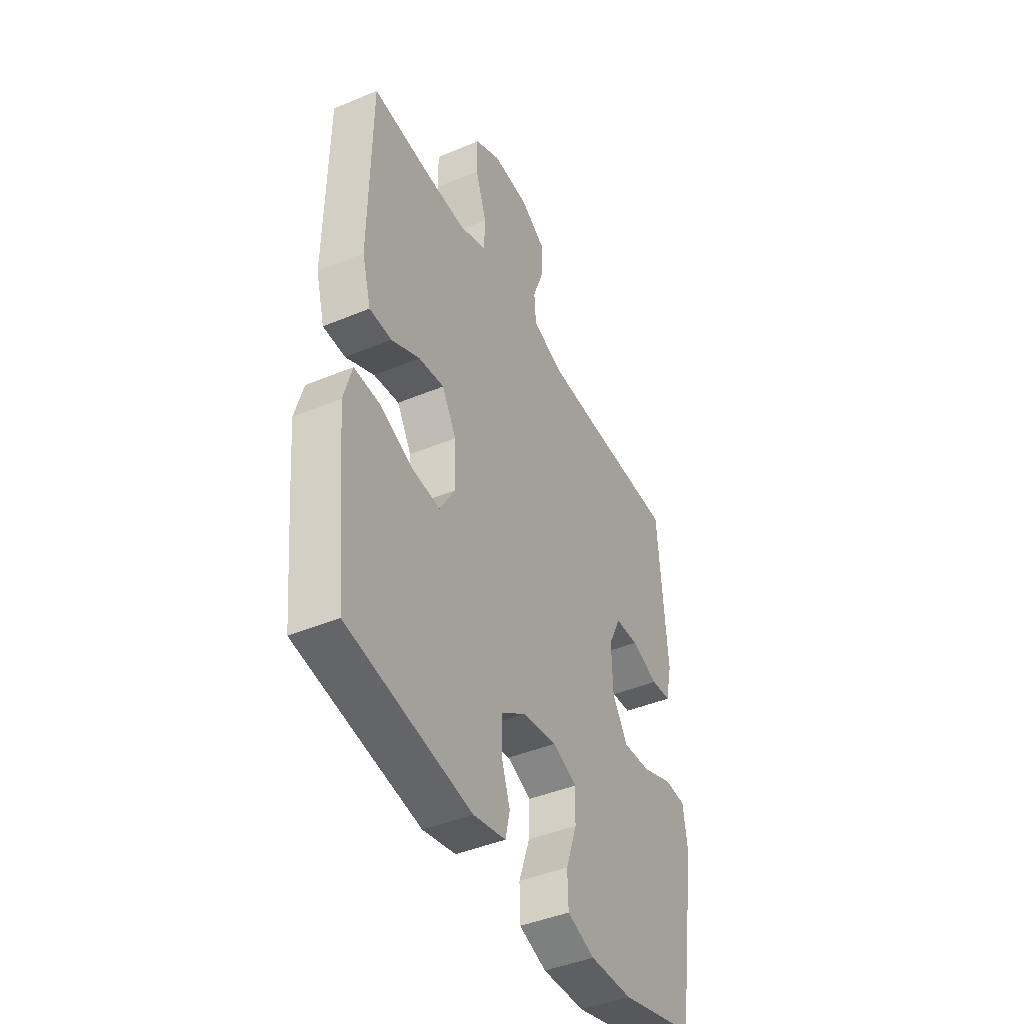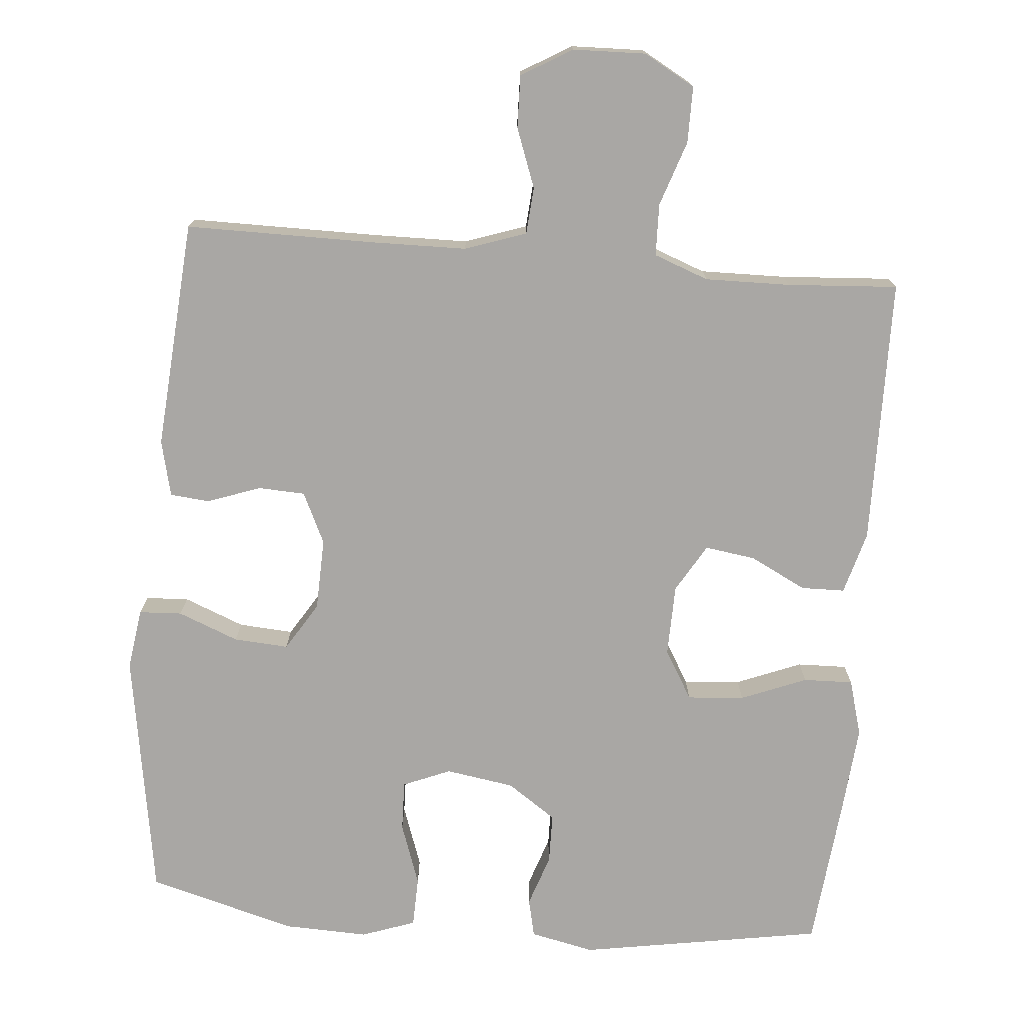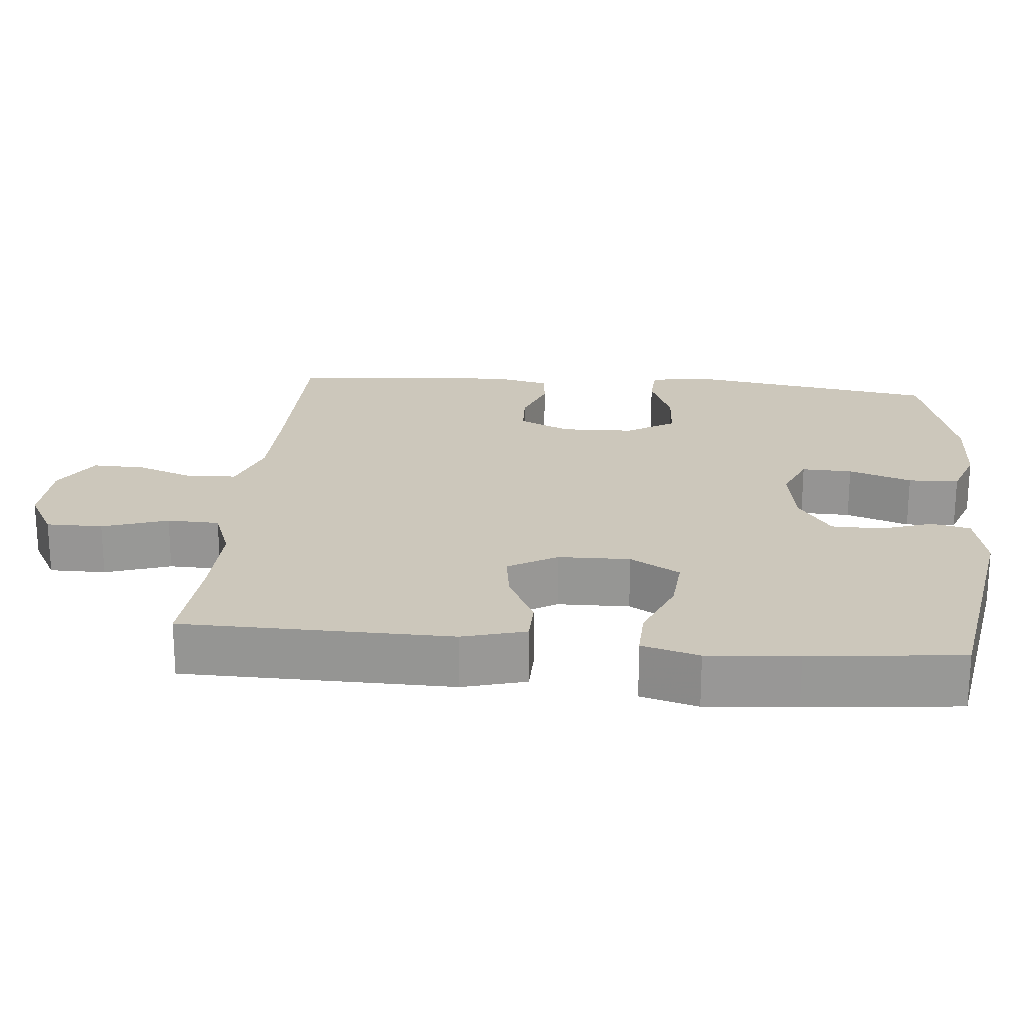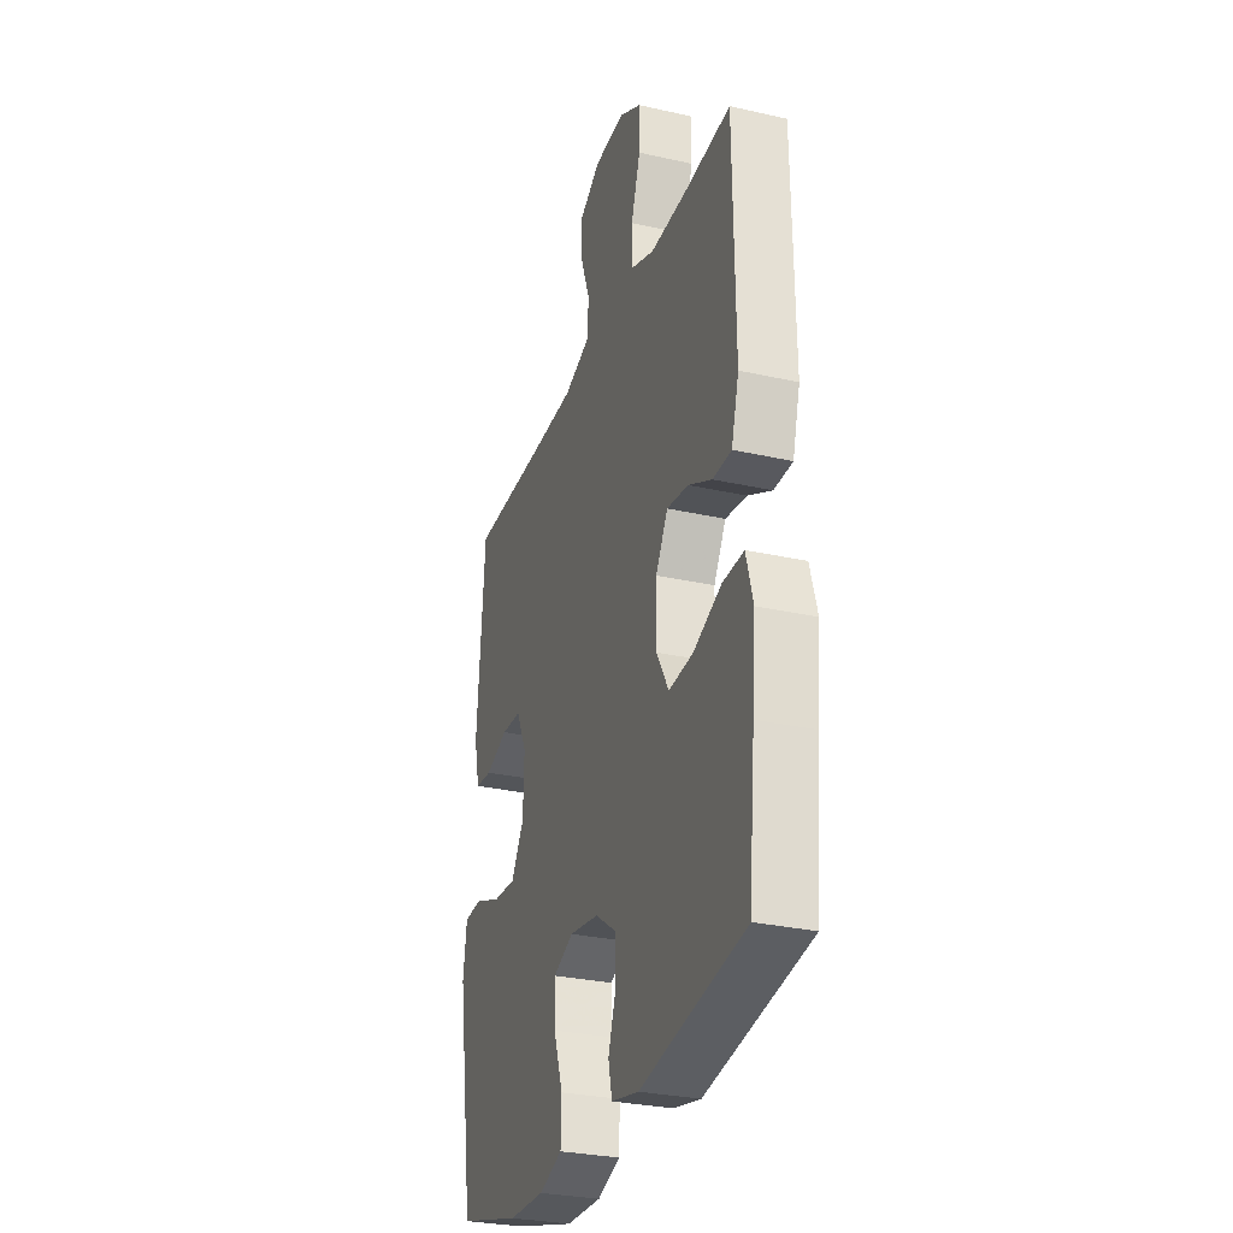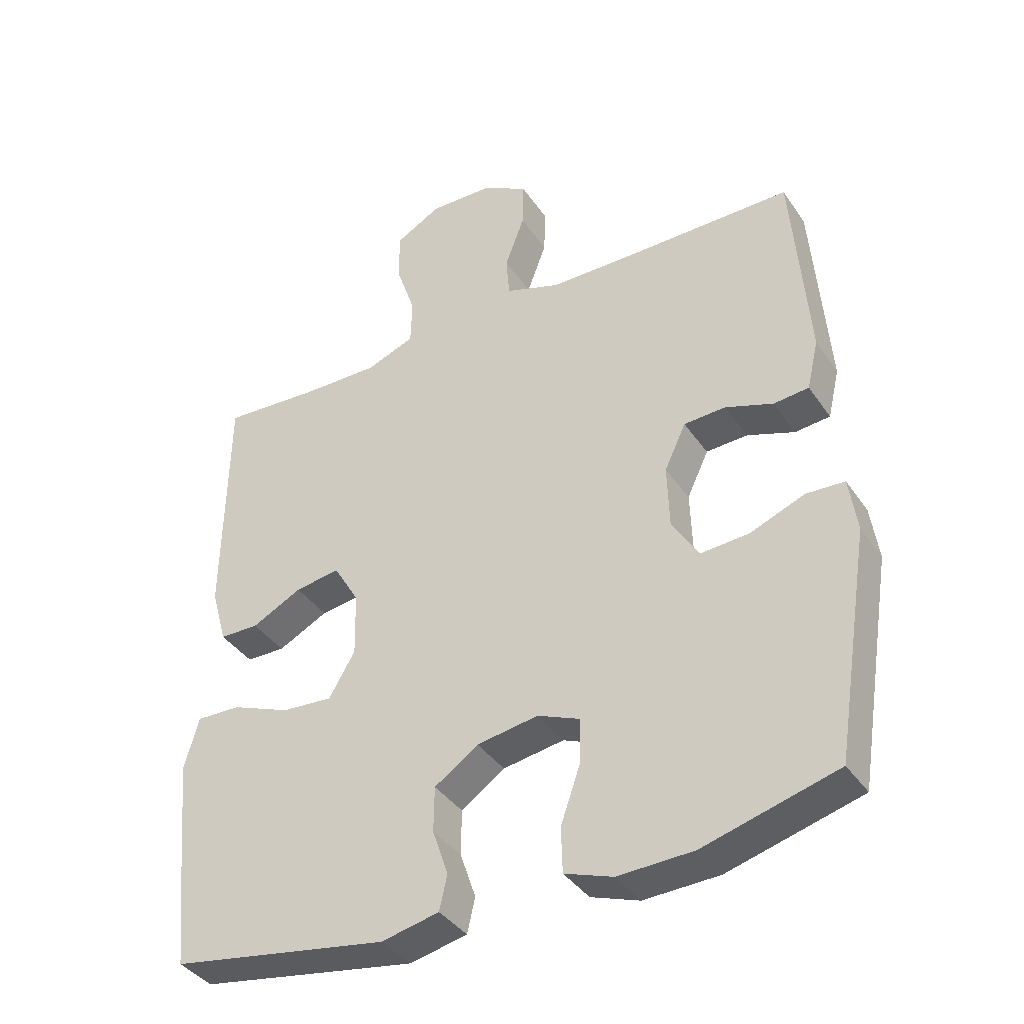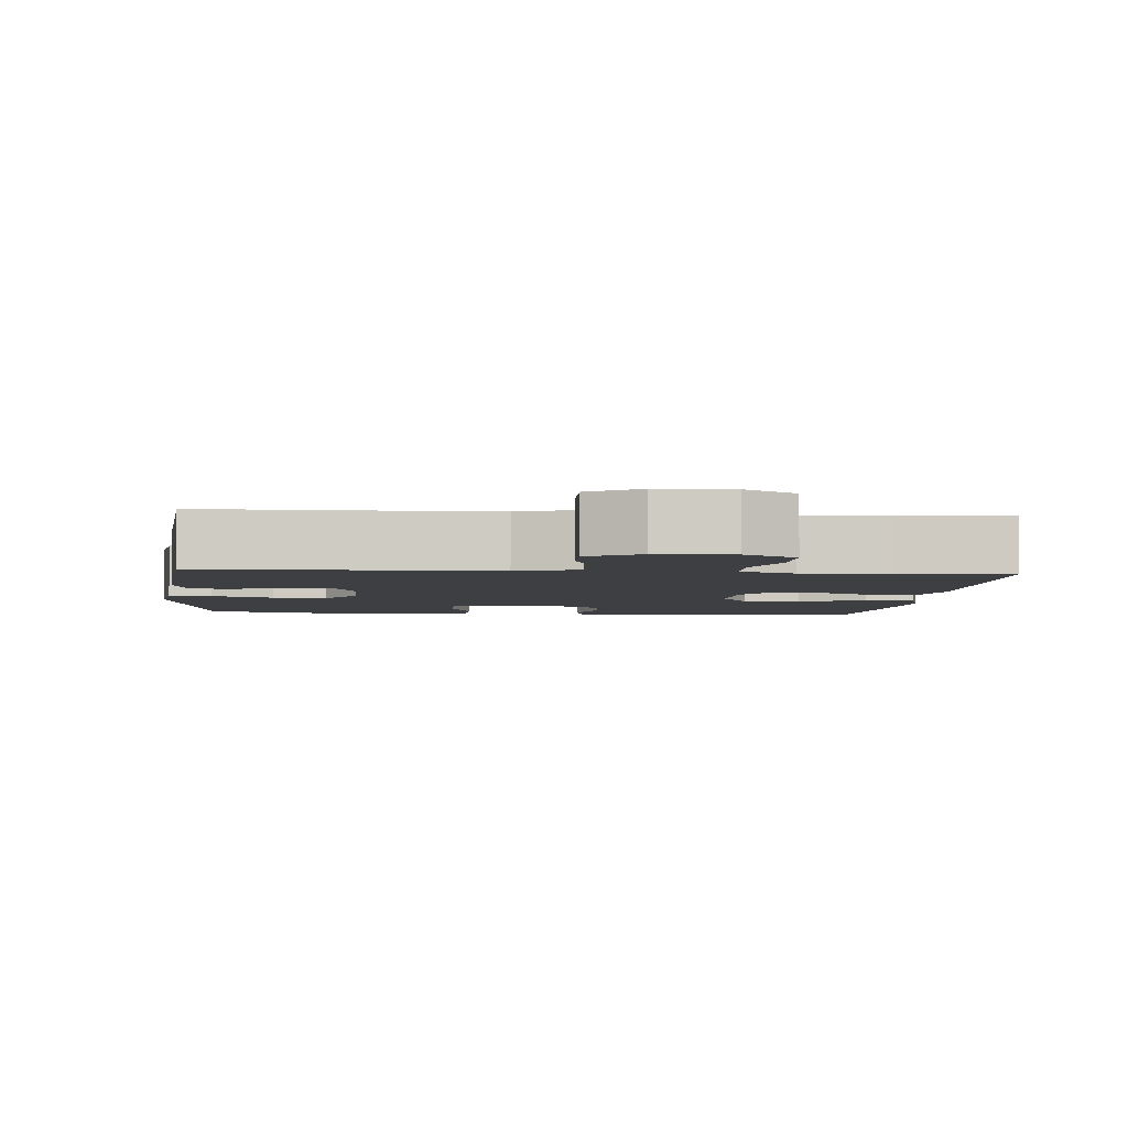
<metadata>
{"format":"obj","ext":"obj","renderer":"f3d","projection":"perspective","resolution":1024,"background":"white","views":[{"elev":-43.5,"azim":116.2,"up":"+Z"},{"elev":-74.8,"azim":-4.9,"up":"+Y"},{"elev":21.6,"azim":95.4,"up":"+Y"},{"elev":-29.5,"azim":71.6,"up":"+Z"},{"elev":-38.7,"azim":-149.4,"up":"+Z"},{"elev":-3.9,"azim":-5.4,"up":"+Y"}]}
</metadata>
<code>
v -0.5 0.07 0.5
v -0.24 0.07 0.5
v -0.111 0.07 0.502
v -0.027 0.07 0.531
v -0.022 0.07 0.595
v -0.052 0.07 0.676
v -0.054 0.07 0.748
v 0.015 0.07 0.789
v 0.115 0.07 0.792
v 0.185 0.07 0.753
v 0.185 0.07 0.676
v 0.155 0.07 0.587
v 0.157 0.07 0.516
v 0.232 0.07 0.488
v 0.349 0.07 0.49
v 0.5 0.07 0.5
v 0.505 0.07 0.134
v 0.481 0.07 0.048
v 0.421 0.07 0.047
v 0.344 0.07 0.086
v 0.275 0.07 0.096
v 0.236 0.07 0.03
v 0.234 0.07 -0.068
v 0.274 0.07 -0.136
v 0.352 0.07 -0.13
v 0.442 0.07 -0.094
v 0.51 0.07 -0.092
v 0.532 0.07 -0.17
v 0.521 0.07 -0.293
v 0.5 0.07 -0.5
v 0.166 0.07 -0.556
v 0.078 0.07 -0.537
v 0.066 0.07 -0.484
v 0.09 0.07 -0.413
v 0.089 0.07 -0.344
v 0.022 0.07 -0.298
v -0.072 0.07 -0.283
v -0.137 0.07 -0.31
v -0.135 0.07 -0.379
v -0.105 0.07 -0.465
v -0.107 0.07 -0.534
v -0.181 0.07 -0.56
v -0.296 0.07 -0.556
v -0.5 0.07 -0.5
v -0.555 0.07 -0.157
v -0.543 0.07 -0.073
v -0.484 0.07 -0.07
v -0.401 0.07 -0.103
v -0.326 0.07 -0.108
v -0.285 0.07 -0.042
v -0.282 0.07 0.057
v -0.315 0.07 0.127
v -0.379 0.07 0.13
v -0.452 0.07 0.104
v -0.506 0.07 0.109
v -0.524 0.07 0.186
v -0.5 0 0.5
v -0.24 0 0.5
v -0.111 0 0.502
v -0.027 0 0.531
v -0.022 0 0.595
v -0.052 0 0.676
v -0.054 0 0.748
v 0.015 0 0.789
v 0.115 0 0.792
v 0.185 0 0.753
v 0.185 0 0.676
v 0.155 0 0.587
v 0.157 0 0.516
v 0.232 0 0.488
v 0.349 0 0.49
v 0.5 0 0.5
v 0.505 0 0.134
v 0.481 0 0.048
v 0.421 0 0.047
v 0.344 0 0.086
v 0.275 0 0.096
v 0.236 0 0.03
v 0.234 0 -0.068
v 0.274 0 -0.136
v 0.352 0 -0.13
v 0.442 0 -0.094
v 0.51 0 -0.092
v 0.532 0 -0.17
v 0.521 0 -0.293
v 0.5 0 -0.5
v 0.166 0 -0.556
v 0.078 0 -0.537
v 0.066 0 -0.484
v 0.09 0 -0.413
v 0.089 0 -0.344
v 0.022 0 -0.298
v -0.072 0 -0.283
v -0.137 0 -0.31
v -0.135 0 -0.379
v -0.105 0 -0.465
v -0.107 0 -0.534
v -0.181 0 -0.56
v -0.296 0 -0.556
v -0.5 0 -0.5
v -0.555 0 -0.157
v -0.543 0 -0.073
v -0.484 0 -0.07
v -0.401 0 -0.103
v -0.326 0 -0.108
v -0.285 0 -0.042
v -0.282 0 0.057
v -0.315 0 0.127
v -0.379 0 0.13
v -0.452 0 0.104
v -0.506 0 0.109
v -0.524 0 0.186
f 56 1 2
f 55 56 2
f 54 55 2
f 53 54 2
f 52 53 2 3
f 51 52 3 4
f 50 51 4
f 46 47 48
f 45 46 48
f 44 45 48
f 43 44 48
f 42 43 48
f 41 42 48
f 40 41 48
f 39 40 48
f 38 39 48 49
f 37 38 49 50
f 32 33 34
f 31 32 34
f 30 31 34
f 29 30 34
f 28 29 34
f 27 28 34
f 26 27 34
f 25 26 34
f 24 25 34 35
f 23 24 35 36
f 18 19 20
f 17 18 20
f 16 17 20
f 15 16 20
f 14 15 20 21
f 13 14 21 22
f 10 11 12
f 9 10 12
f 8 9 12
f 7 8 12
f 6 7 12
f 5 6 12
f 4 5 12 13
f 36 37 50
f 23 36 50
f 22 23 50
f 13 22 50
f 4 13 50
f 58 57 112
f 58 112 111
f 58 111 110
f 58 110 109
f 59 58 109 108
f 60 59 108 107
f 60 107 106
f 104 103 102
f 104 102 101
f 104 101 100
f 104 100 99
f 104 99 98
f 104 98 97
f 104 97 96
f 104 96 95
f 105 104 95 94
f 106 105 94 93
f 90 89 88
f 90 88 87
f 90 87 86
f 90 86 85
f 90 85 84
f 90 84 83
f 90 83 82
f 90 82 81
f 91 90 81 80
f 92 91 80 79
f 76 75 74
f 76 74 73
f 76 73 72
f 76 72 71
f 77 76 71 70
f 78 77 70 69
f 68 67 66
f 68 66 65
f 68 65 64
f 68 64 63
f 68 63 62
f 68 62 61
f 69 68 61 60
f 106 93 92
f 106 92 79
f 106 79 78
f 106 78 69
f 106 69 60
f 1 57 58 2
f 2 58 59 3
f 3 59 60 4
f 4 60 61 5
f 5 61 62 6
f 6 62 63 7
f 7 63 64 8
f 8 64 65 9
f 9 65 66 10
f 10 66 67 11
f 11 67 68 12
f 12 68 69 13
f 13 69 70 14
f 14 70 71 15
f 15 71 72 16
f 16 72 73 17
f 17 73 74 18
f 18 74 75 19
f 19 75 76 20
f 20 76 77 21
f 21 77 78 22
f 22 78 79 23
f 23 79 80 24
f 24 80 81 25
f 25 81 82 26
f 26 82 83 27
f 27 83 84 28
f 28 84 85 29
f 29 85 86 30
f 30 86 87 31
f 31 87 88 32
f 32 88 89 33
f 33 89 90 34
f 34 90 91 35
f 35 91 92 36
f 36 92 93 37
f 37 93 94 38
f 38 94 95 39
f 39 95 96 40
f 40 96 97 41
f 41 97 98 42
f 42 98 99 43
f 43 99 100 44
f 44 100 101 45
f 45 101 102 46
f 46 102 103 47
f 47 103 104 48
f 48 104 105 49
f 49 105 106 50
f 50 106 107 51
f 51 107 108 52
f 52 108 109 53
f 53 109 110 54
f 54 110 111 55
f 55 111 112 56
f 56 112 57 1

</code>
